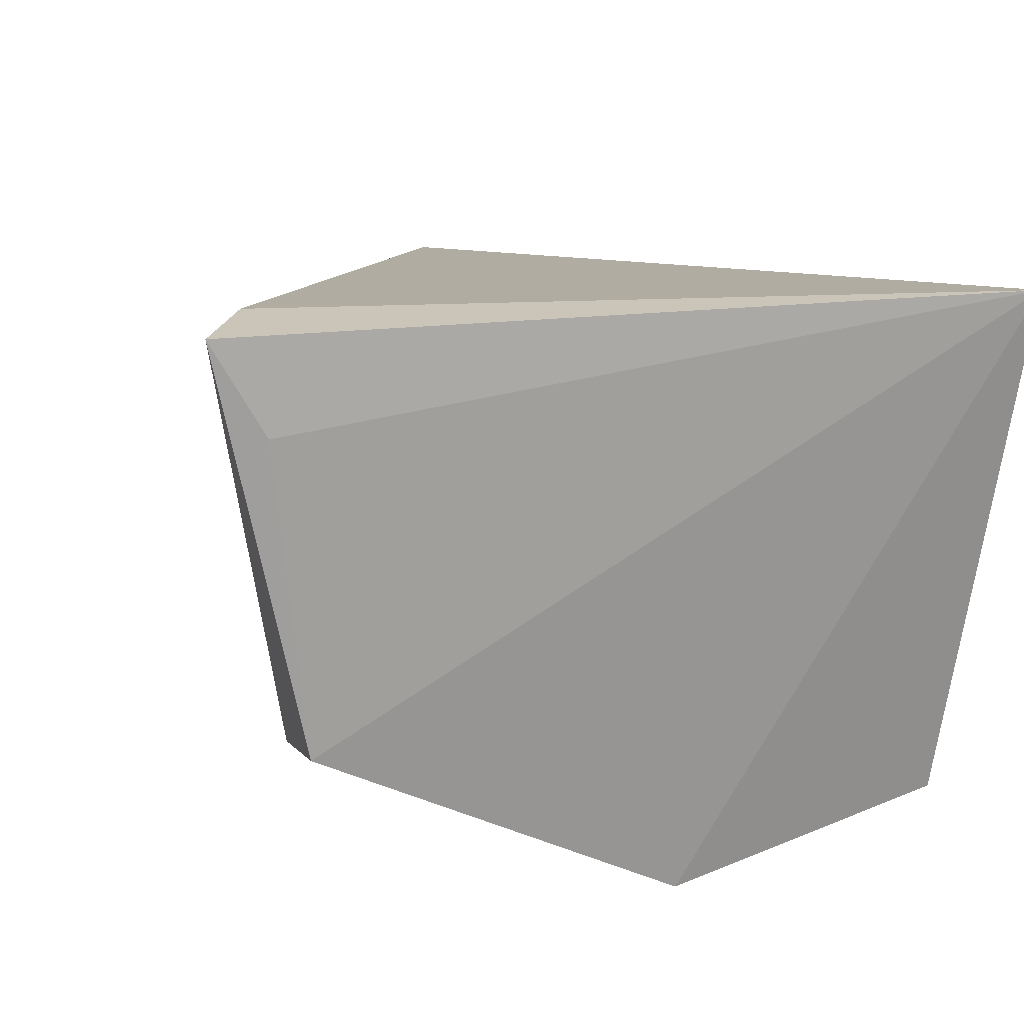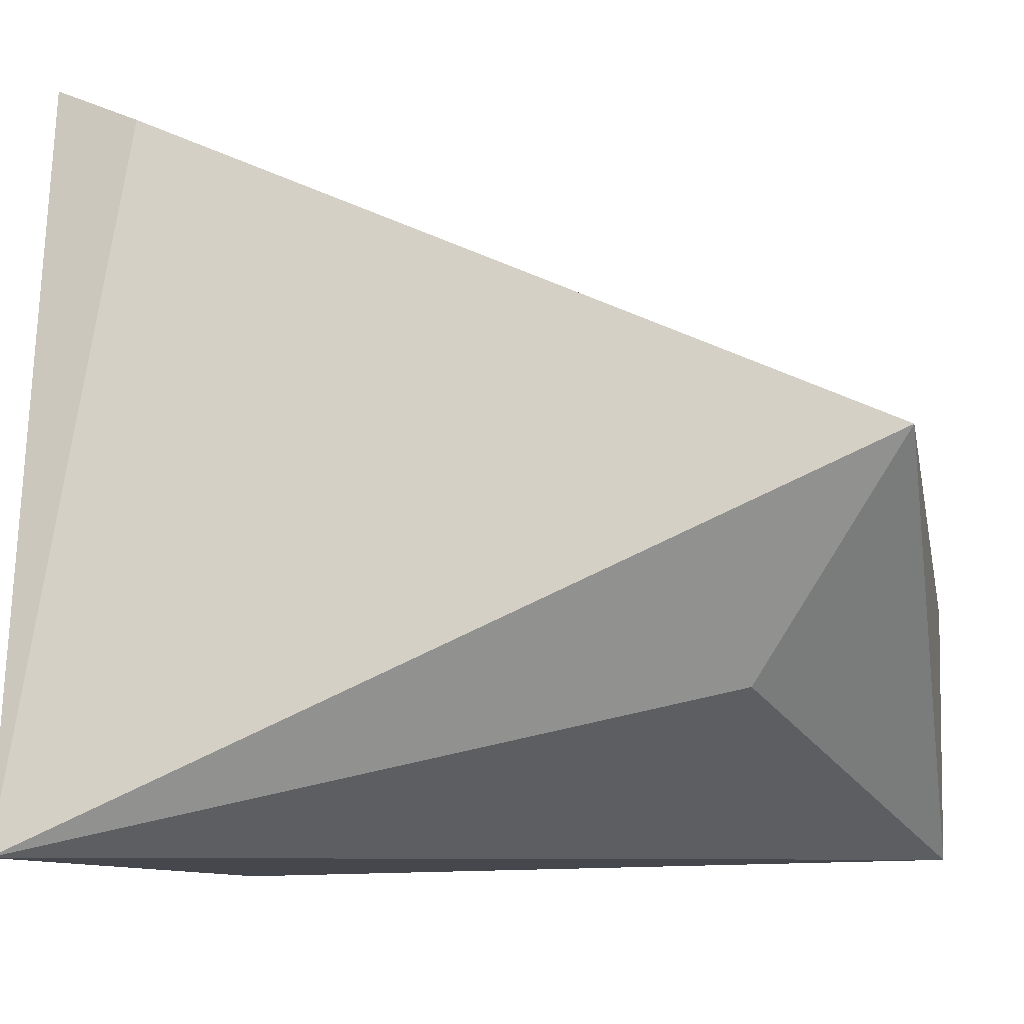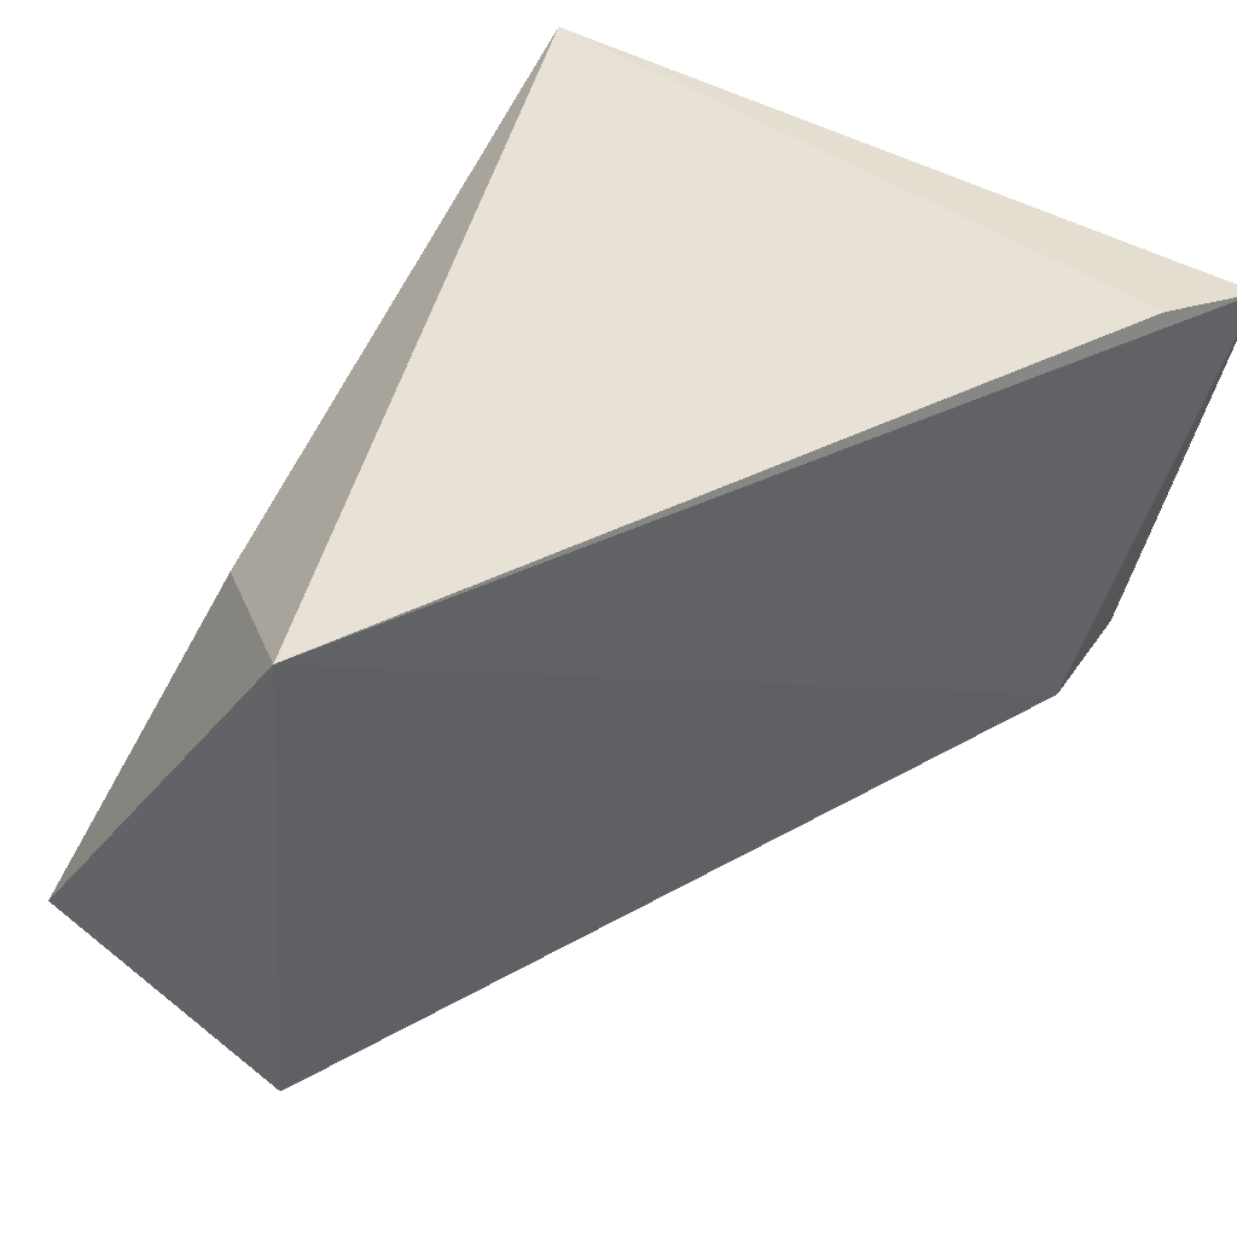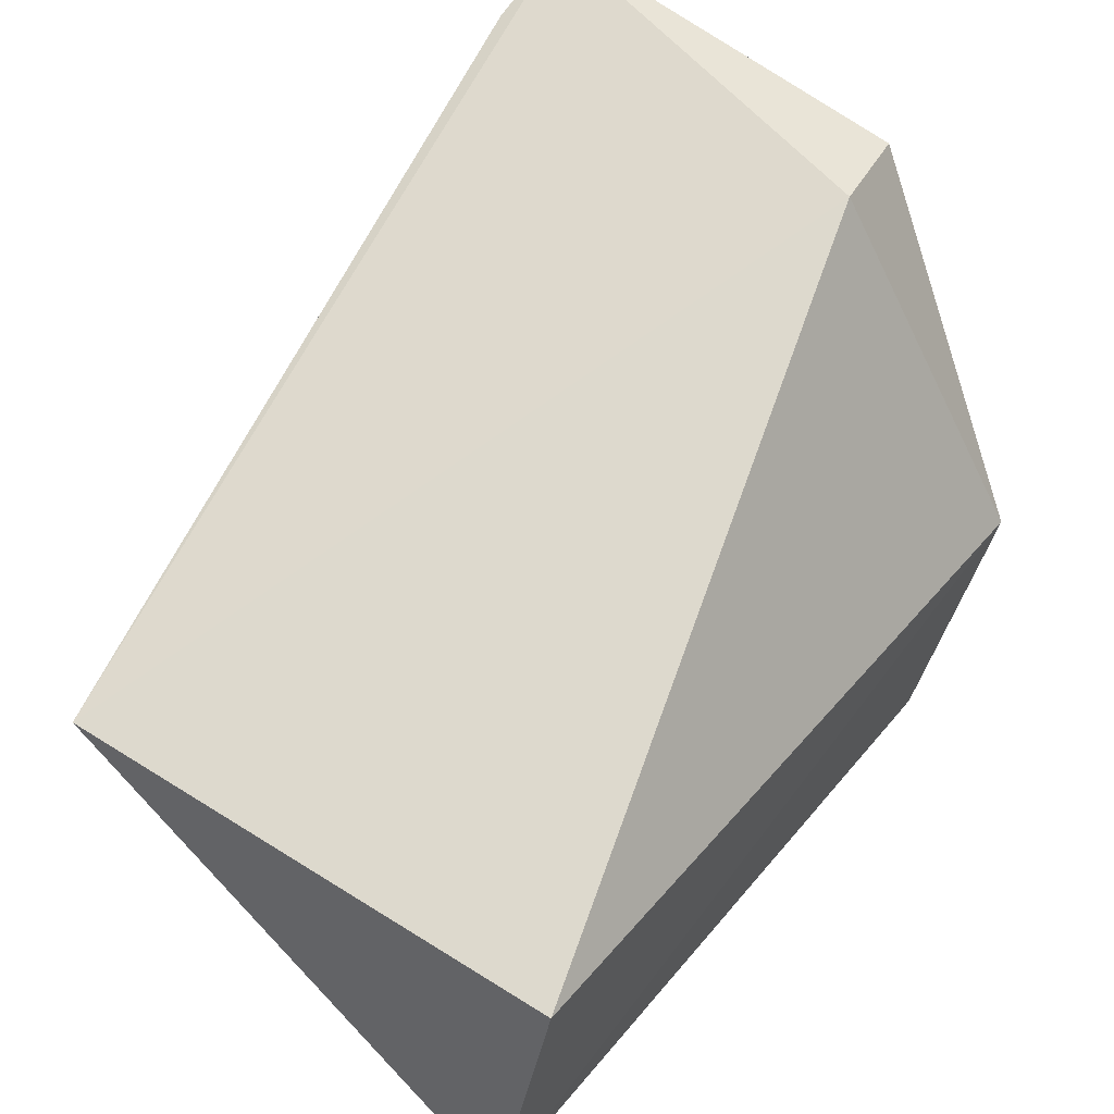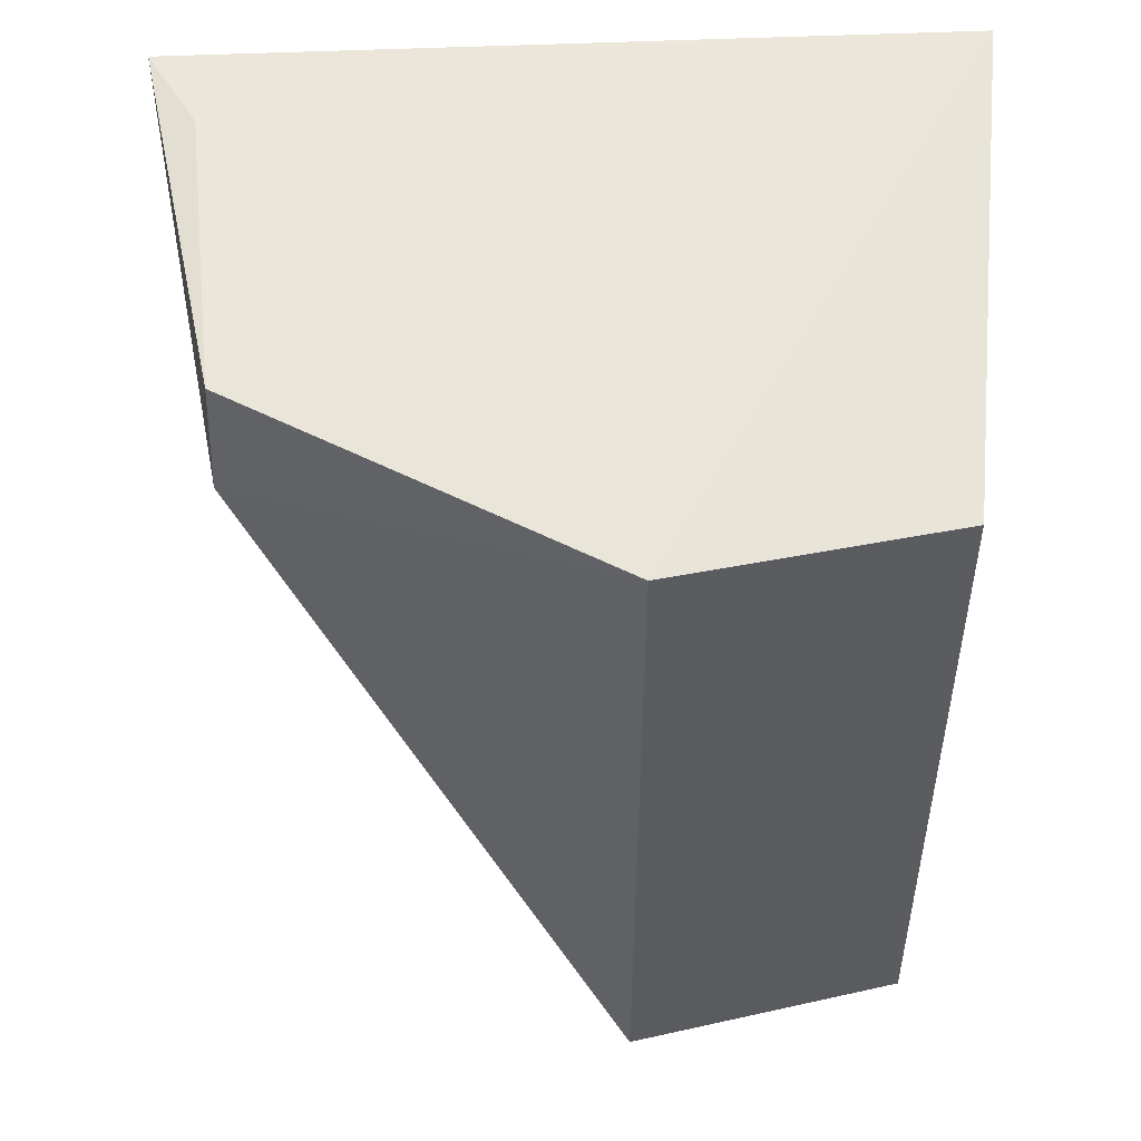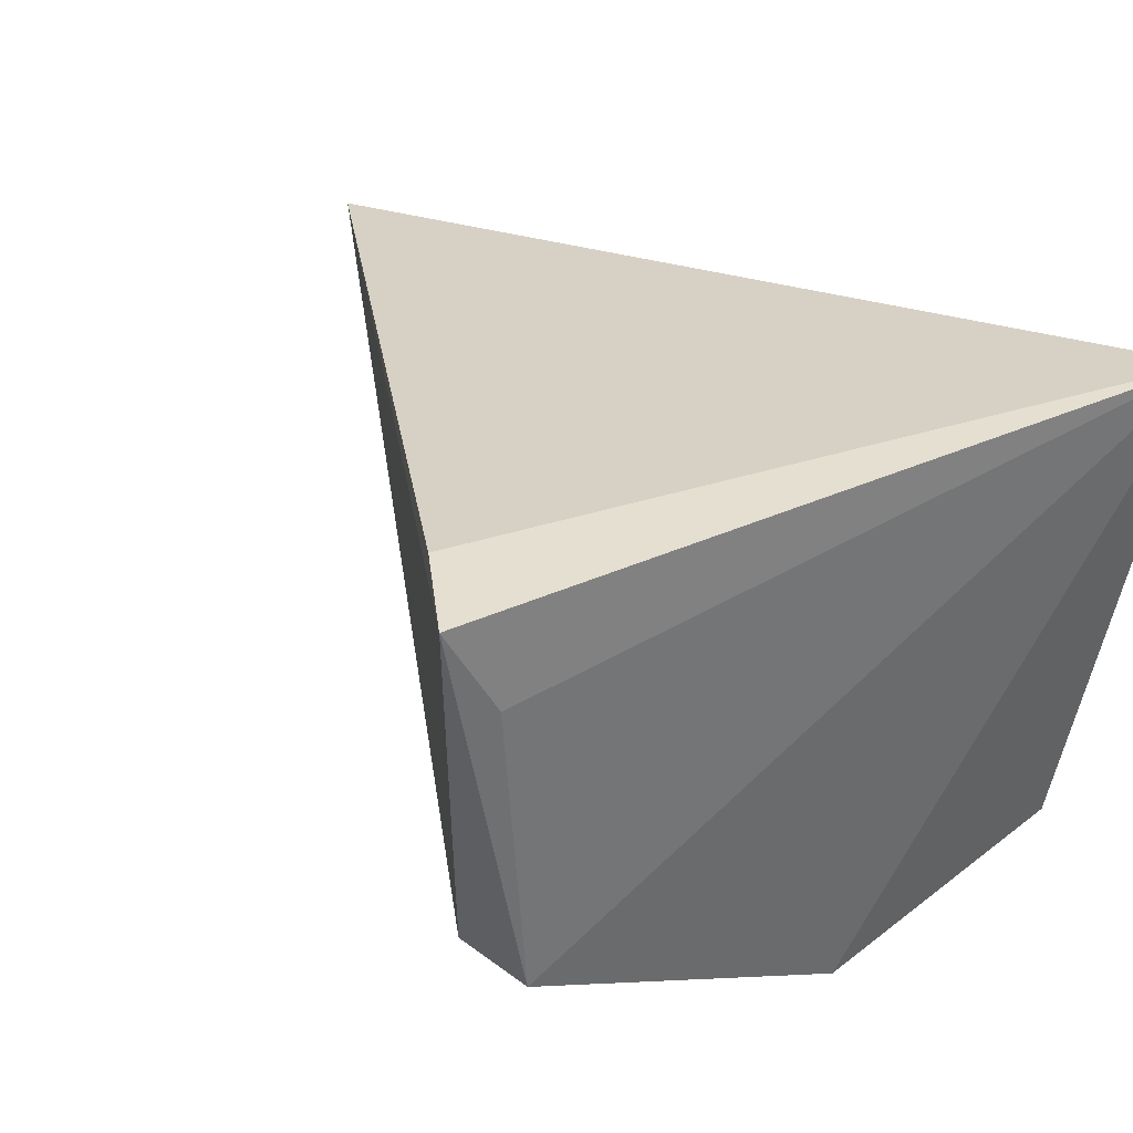
<metadata>
{"format":"obj","ext":"obj","renderer":"f3d","projection":"perspective","resolution":1024,"background":"white","views":[{"elev":14.8,"azim":-106.1,"up":"+Z"},{"elev":-16.4,"azim":12.5,"up":"+Y"},{"elev":39.0,"azim":126.3,"up":"+Z"},{"elev":40.7,"azim":125.2,"up":"+Y"},{"elev":-38.0,"azim":-89.9,"up":"+Z"},{"elev":31.6,"azim":-124.0,"up":"+Z"}]}
</metadata>
<code>
v 0.006103 -0.07835 0.02879
v 0.005616 -0.09155 0.01075
v 0.005869 -0.08039 0.008179
v -0.02511 -0.08045 0.008101
v -0.0277 -0.09332 0.0313
v -0.02688 -0.06265 0.03089
v -0.0005972 -0.08676 0.02418
v -0.02448 -0.09136 0.01086
v -0.02203 -0.0659 0.0145
v -0.02335 -0.06443 0.03126
v -0.02622 -0.06602 0.01524
v -0.02697 -0.06469 0.02733
f 1 2 3
f 3 2 4
f 7 5 2
f 7 2 1
f 7 1 5
f 8 5 4
f 8 4 2
f 8 2 5
f 9 6 1
f 9 1 3
f 9 3 4
f 10 6 5
f 10 5 1
f 10 1 6
f 11 4 5
f 11 9 4
f 11 6 9
f 12 11 5
f 12 5 6
f 12 6 11

</code>
